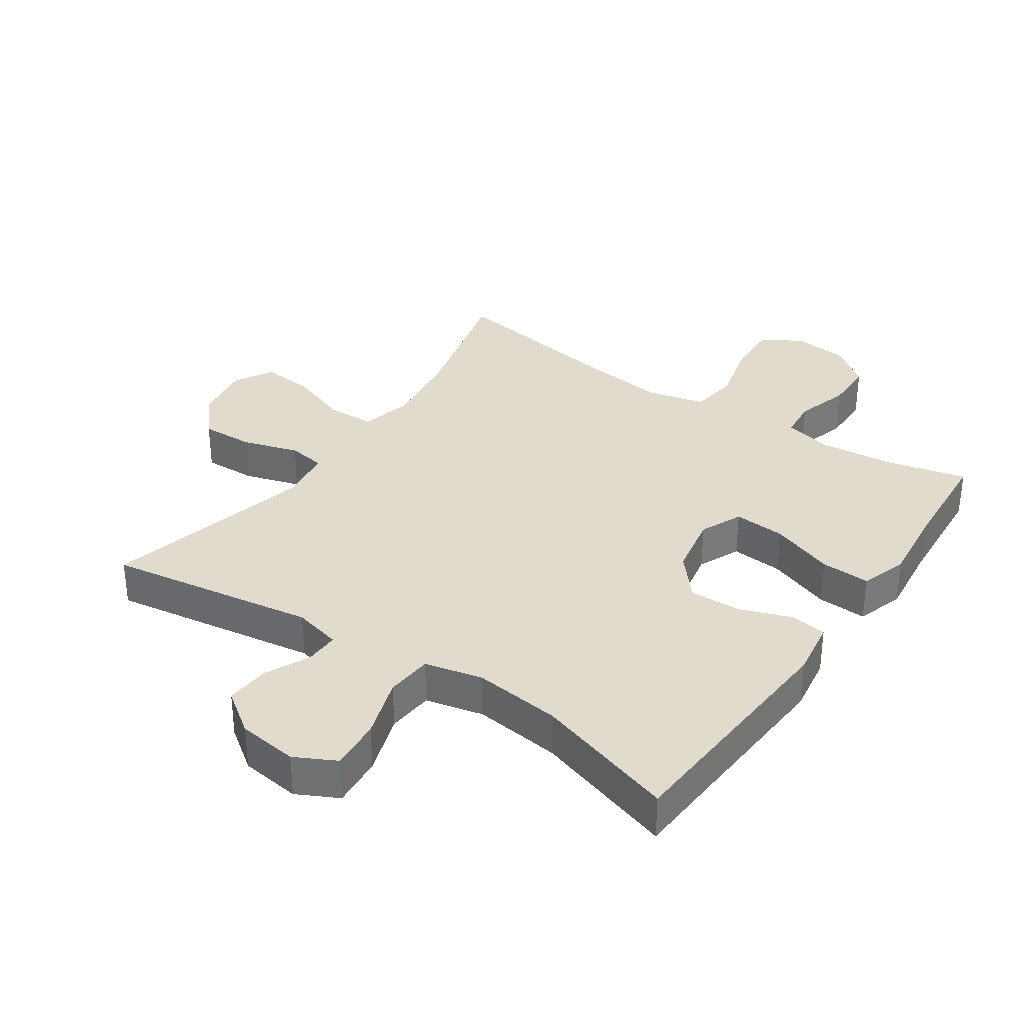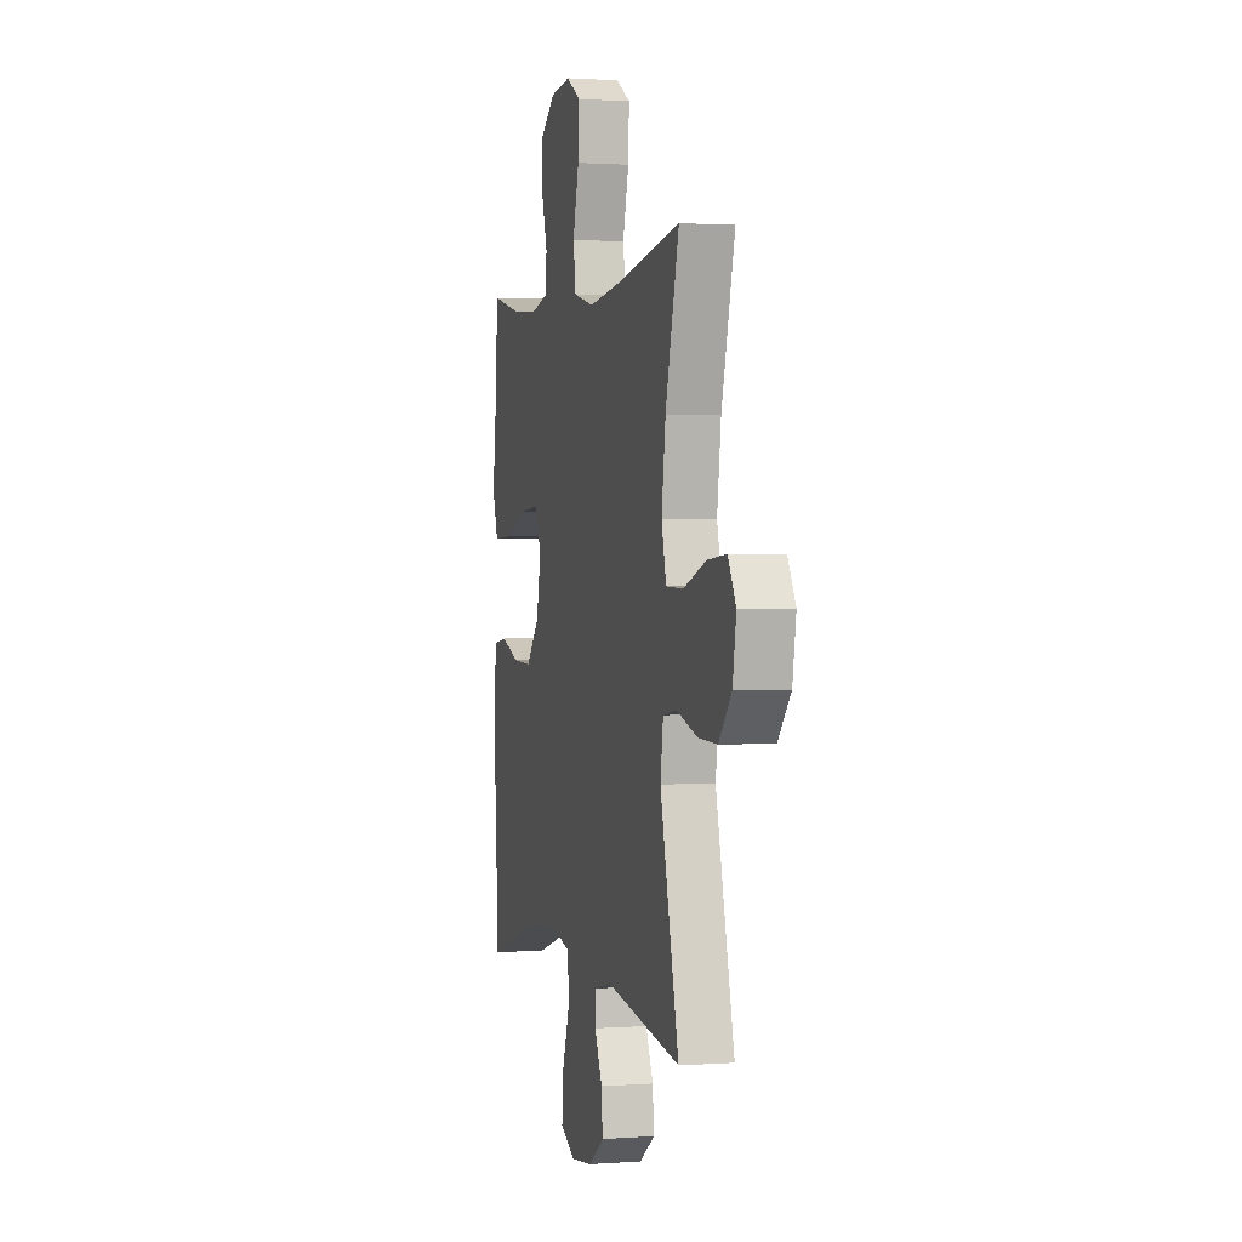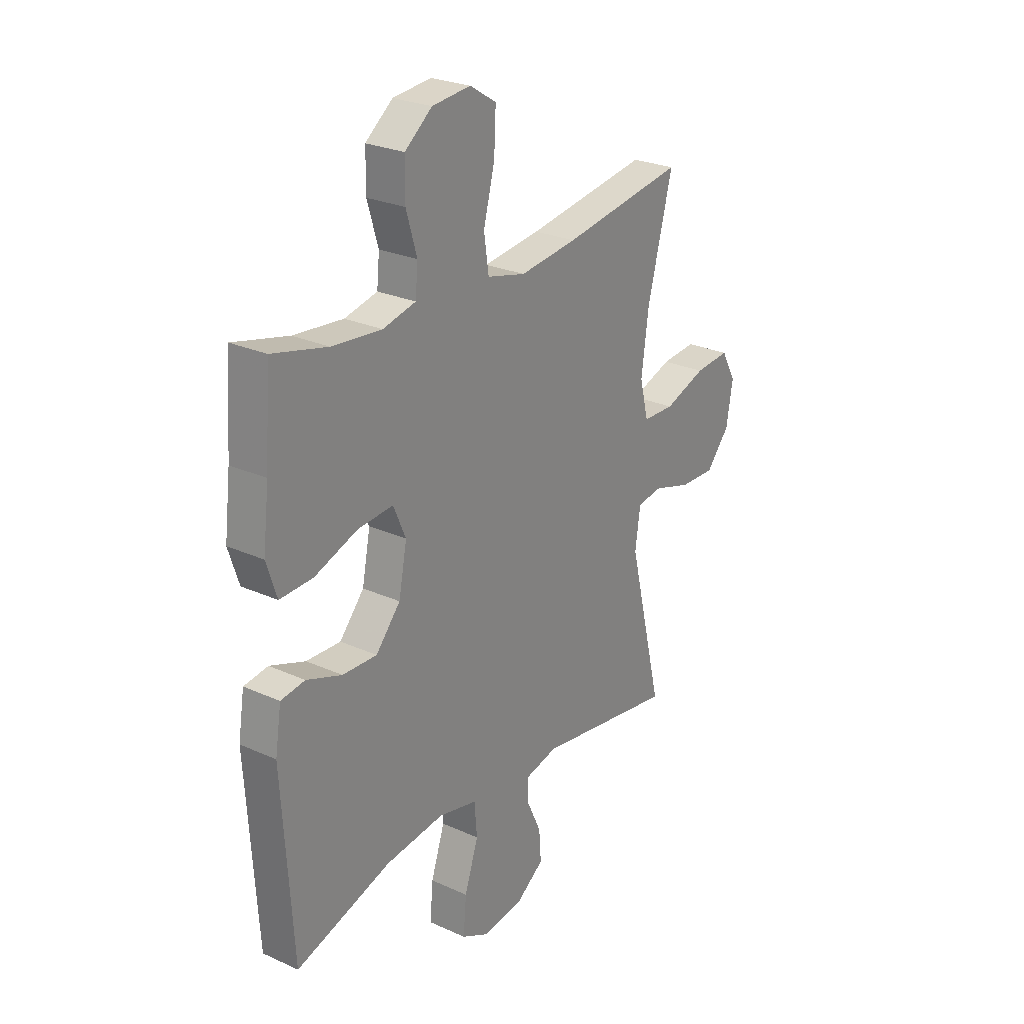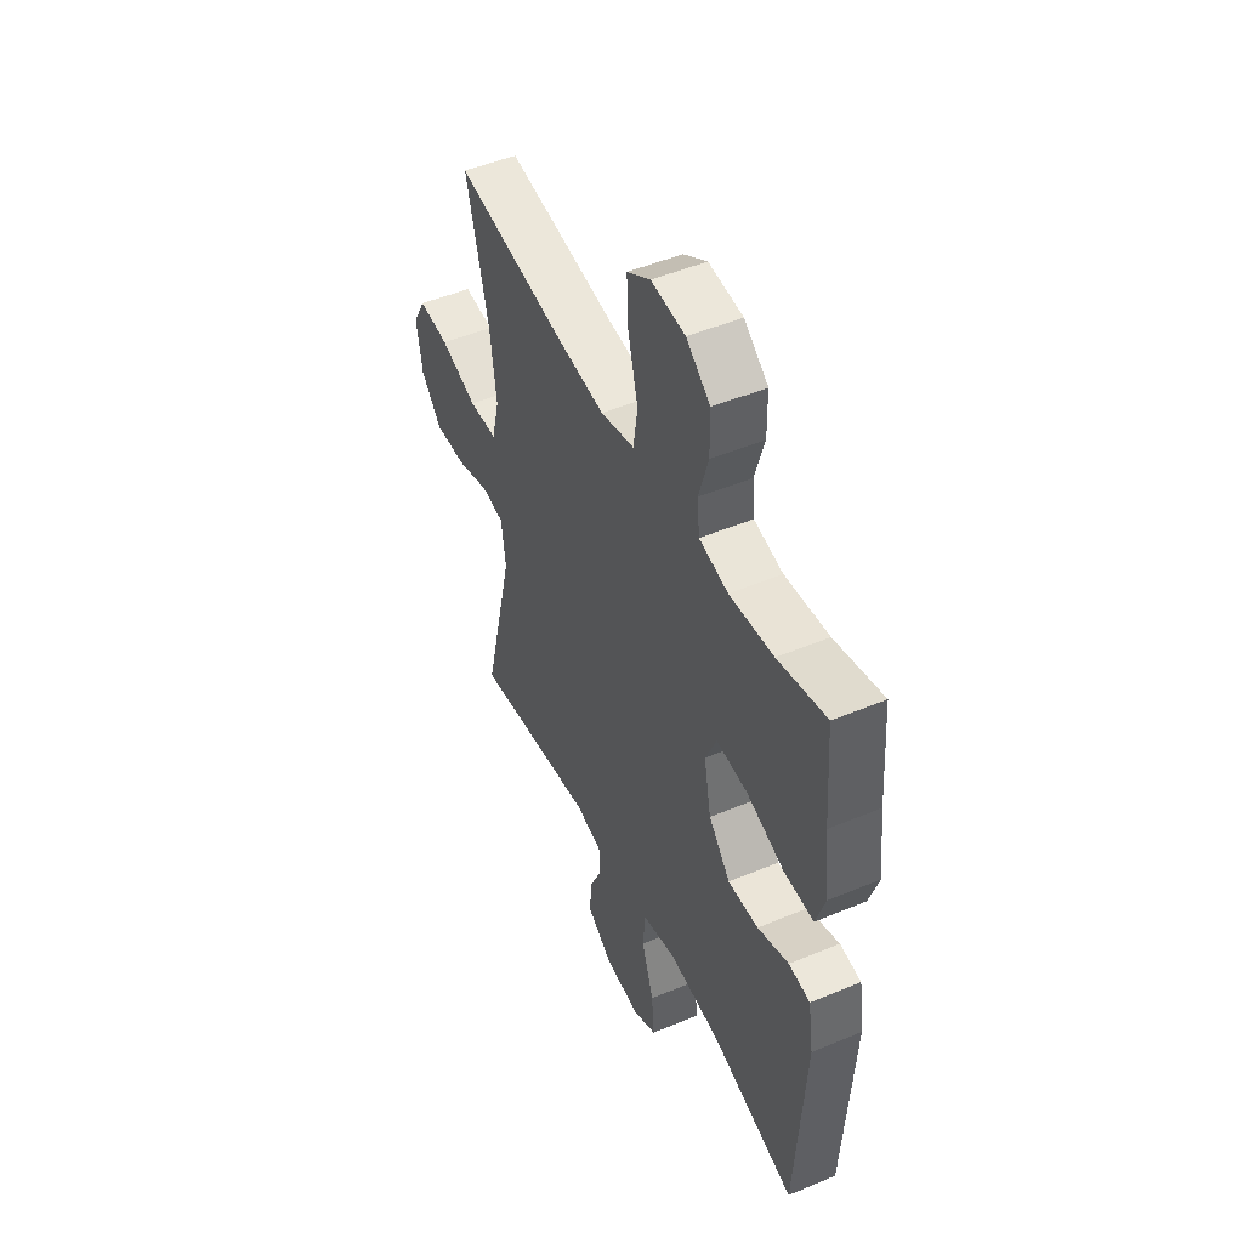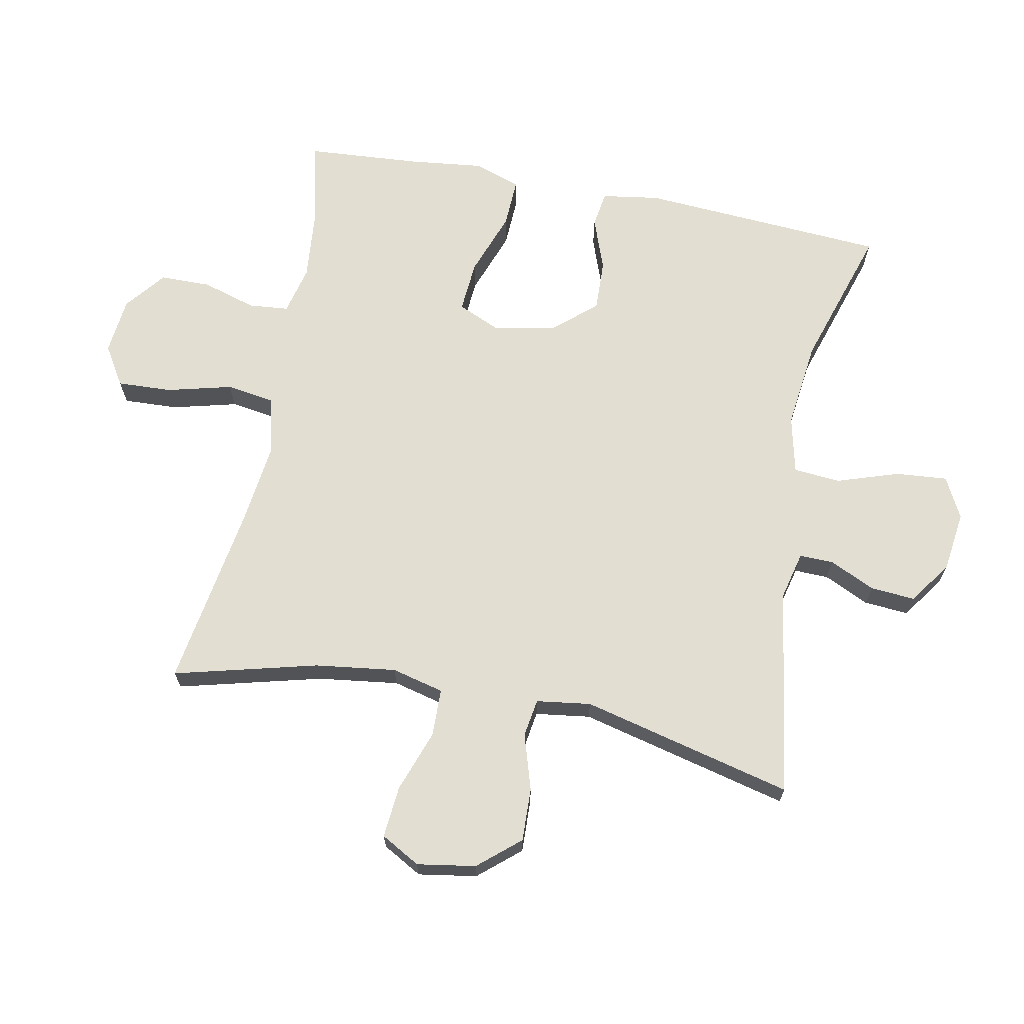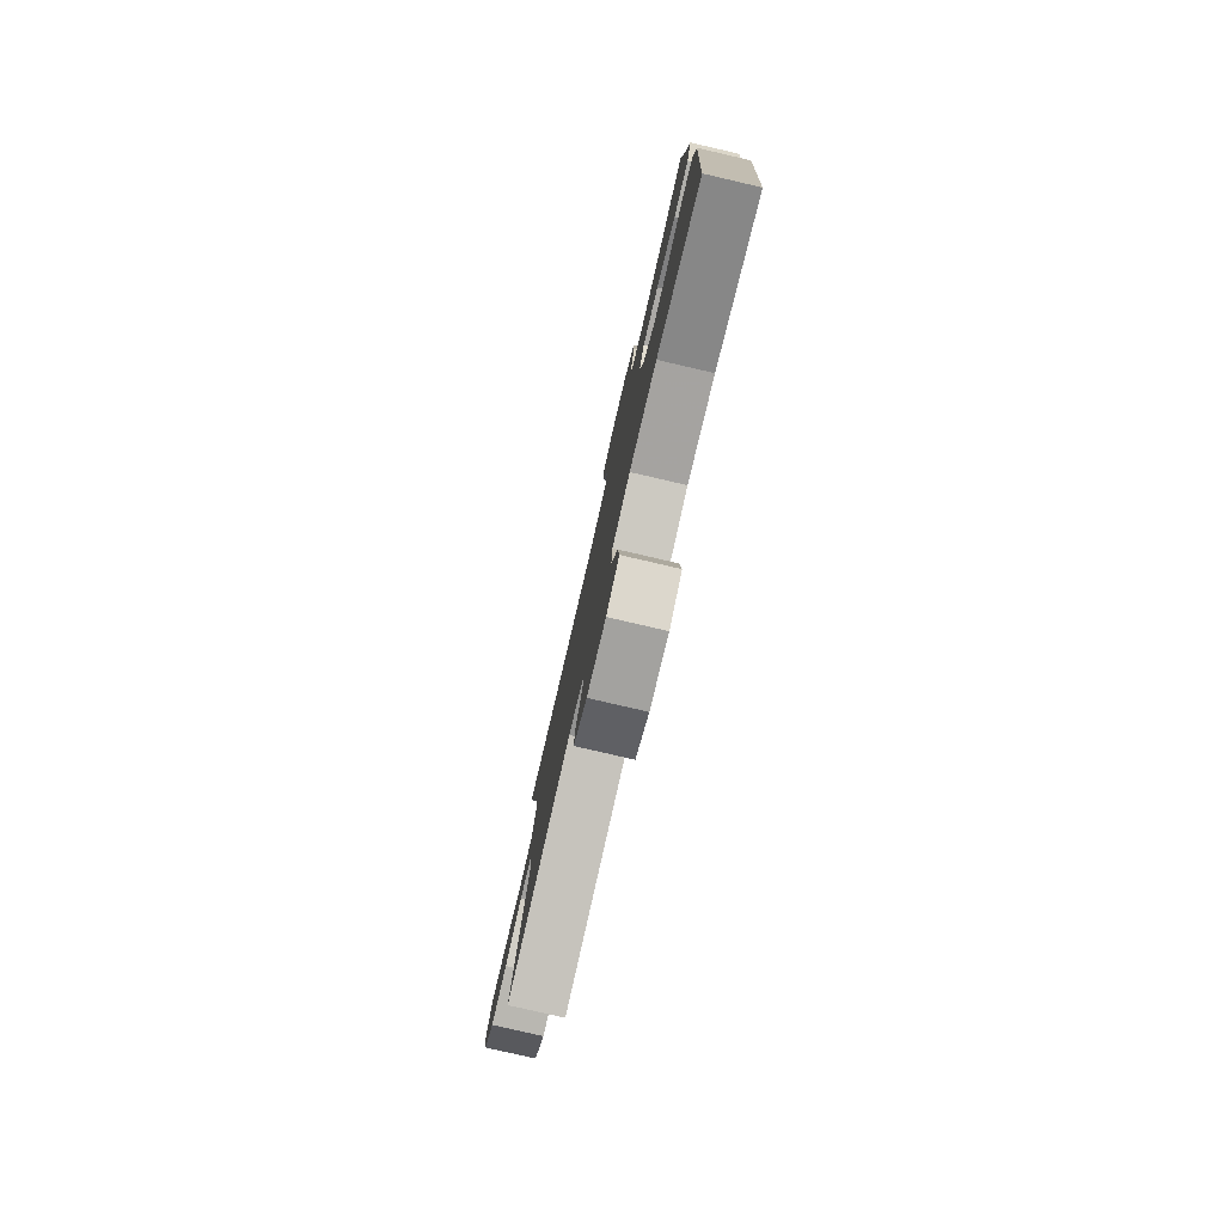
<metadata>
{"format":"obj","ext":"obj","renderer":"f3d","projection":"perspective","resolution":1024,"background":"white","views":[{"elev":33.8,"azim":-145.6,"up":"+Y"},{"elev":1.3,"azim":75.1,"up":"+Z"},{"elev":25.9,"azim":-54.3,"up":"+Z"},{"elev":48.8,"azim":-115.0,"up":"+Z"},{"elev":67.8,"azim":101.2,"up":"+Y"},{"elev":-79.8,"azim":-103.0,"up":"+Z"}]}
</metadata>
<code>
v -0.5 0.07 -0.5
v -0.524 0.07 -0.116
v -0.51 0.07 -0.026
v -0.454 0.07 -0.018
v -0.372 0.07 -0.048
v -0.292 0.07 -0.051
v -0.235 0.07 0.015
v -0.216 0.07 0.112
v -0.245 0.07 0.178
v -0.326 0.07 0.172
v -0.426 0.07 0.136
v -0.503 0.07 0.133
v -0.527 0.07 0.206
v -0.513 0.07 0.324
v -0.5 0.07 0.5
v -0.373 0.07 0.469
v -0.258 0.07 0.458
v -0.182 0.07 0.476
v -0.176 0.07 0.538
v -0.201 0.07 0.622
v -0.2 0.07 0.701
v -0.137 0.07 0.751
v -0.048 0.07 0.76
v 0.013 0.07 0.722
v 0.009 0.07 0.637
v -0.017 0.07 0.536
v -0.006 0.07 0.461
v 0.083 0.07 0.439
v 0.216 0.07 0.455
v 0.5 0.07 0.5
v 0.442 0.07 0.277
v 0.425 0.07 0.151
v 0.445 0.07 0.07
v 0.519 0.07 0.068
v 0.616 0.07 0.102
v 0.697 0.07 0.109
v 0.731 0.07 0.048
v 0.716 0.07 -0.043
v 0.661 0.07 -0.107
v 0.578 0.07 -0.104
v 0.491 0.07 -0.077
v 0.432 0.07 -0.086
v 0.42 0.07 -0.171
v 0.5 0.07 -0.5
v 0.175 0.07 -0.449
v 0.1 0.07 -0.467
v 0.101 0.07 -0.52
v 0.134 0.07 -0.591
v 0.139 0.07 -0.66
v 0.073 0.07 -0.707
v -0.021 0.07 -0.719
v -0.085 0.07 -0.686
v -0.078 0.07 -0.605
v -0.046 0.07 -0.509
v -0.052 0.07 -0.436
v -0.142 0.07 -0.415
v -0.279 0.07 -0.431
v -0.5 0 -0.5
v -0.524 0 -0.116
v -0.51 0 -0.026
v -0.454 0 -0.018
v -0.372 0 -0.048
v -0.292 0 -0.051
v -0.235 0 0.015
v -0.216 0 0.112
v -0.245 0 0.178
v -0.326 0 0.172
v -0.426 0 0.136
v -0.503 0 0.133
v -0.527 0 0.206
v -0.513 0 0.324
v -0.5 0 0.5
v -0.373 0 0.469
v -0.258 0 0.458
v -0.182 0 0.476
v -0.176 0 0.538
v -0.201 0 0.622
v -0.2 0 0.701
v -0.137 0 0.751
v -0.048 0 0.76
v 0.013 0 0.722
v 0.009 0 0.637
v -0.017 0 0.536
v -0.006 0 0.461
v 0.083 0 0.439
v 0.216 0 0.455
v 0.5 0 0.5
v 0.442 0 0.277
v 0.425 0 0.151
v 0.445 0 0.07
v 0.519 0 0.068
v 0.616 0 0.102
v 0.697 0 0.109
v 0.731 0 0.048
v 0.716 0 -0.043
v 0.661 0 -0.107
v 0.578 0 -0.104
v 0.491 0 -0.077
v 0.432 0 -0.086
v 0.42 0 -0.171
v 0.5 0 -0.5
v 0.175 0 -0.449
v 0.1 0 -0.467
v 0.101 0 -0.52
v 0.134 0 -0.591
v 0.139 0 -0.66
v 0.073 0 -0.707
v -0.021 0 -0.719
v -0.085 0 -0.686
v -0.078 0 -0.605
v -0.046 0 -0.509
v -0.052 0 -0.436
v -0.142 0 -0.415
v -0.279 0 -0.431
f 52 53 54
f 51 52 54
f 50 51 54
f 49 50 54
f 48 49 54
f 47 48 54
f 46 47 54 55
f 45 46 55 56
f 43 44 45
f 42 43 45 56
f 39 40 41
f 38 39 41
f 37 38 41
f 36 37 41
f 35 36 41
f 34 35 41
f 33 34 41 42
f 42 56 57
f 33 42 57
f 32 33 57
f 29 30 31
f 32 57 1
f 31 32 1
f 29 31 1
f 28 29 1
f 24 25 26
f 23 24 26
f 22 23 26
f 21 22 26
f 20 21 26
f 19 20 26
f 18 19 26 27
f 14 15 16
f 14 16 17
f 13 14 17
f 12 13 17
f 11 12 17
f 10 11 17
f 18 27 28
f 17 18 28
f 10 17 28
f 9 10 28
f 3 4 5
f 2 3 5
f 1 2 5
f 1 5 6
f 8 9 28
f 7 8 28
f 7 28 1
f 1 6 7
f 111 110 109
f 111 109 108
f 111 108 107
f 111 107 106
f 111 106 105
f 111 105 104
f 112 111 104 103
f 113 112 103 102
f 102 101 100
f 113 102 100 99
f 98 97 96
f 98 96 95
f 98 95 94
f 98 94 93
f 98 93 92
f 98 92 91
f 99 98 91 90
f 114 113 99
f 114 99 90
f 114 90 89
f 88 87 86
f 58 114 89
f 58 89 88
f 58 88 86
f 58 86 85
f 83 82 81
f 83 81 80
f 83 80 79
f 83 79 78
f 83 78 77
f 83 77 76
f 84 83 76 75
f 73 72 71
f 74 73 71
f 74 71 70
f 74 70 69
f 74 69 68
f 74 68 67
f 85 84 75
f 85 75 74
f 85 74 67
f 85 67 66
f 62 61 60
f 62 60 59
f 62 59 58
f 63 62 58
f 85 66 65
f 85 65 64
f 58 85 64
f 64 63 58
f 1 58 59 2
f 2 59 60 3
f 3 60 61 4
f 4 61 62 5
f 5 62 63 6
f 6 63 64 7
f 7 64 65 8
f 8 65 66 9
f 9 66 67 10
f 10 67 68 11
f 11 68 69 12
f 12 69 70 13
f 13 70 71 14
f 14 71 72 15
f 15 72 73 16
f 16 73 74 17
f 17 74 75 18
f 18 75 76 19
f 19 76 77 20
f 20 77 78 21
f 21 78 79 22
f 22 79 80 23
f 23 80 81 24
f 24 81 82 25
f 25 82 83 26
f 26 83 84 27
f 27 84 85 28
f 28 85 86 29
f 29 86 87 30
f 30 87 88 31
f 31 88 89 32
f 32 89 90 33
f 33 90 91 34
f 34 91 92 35
f 35 92 93 36
f 36 93 94 37
f 37 94 95 38
f 38 95 96 39
f 39 96 97 40
f 40 97 98 41
f 41 98 99 42
f 42 99 100 43
f 43 100 101 44
f 44 101 102 45
f 45 102 103 46
f 46 103 104 47
f 47 104 105 48
f 48 105 106 49
f 49 106 107 50
f 50 107 108 51
f 51 108 109 52
f 52 109 110 53
f 53 110 111 54
f 54 111 112 55
f 55 112 113 56
f 56 113 114 57
f 57 114 58 1

</code>
